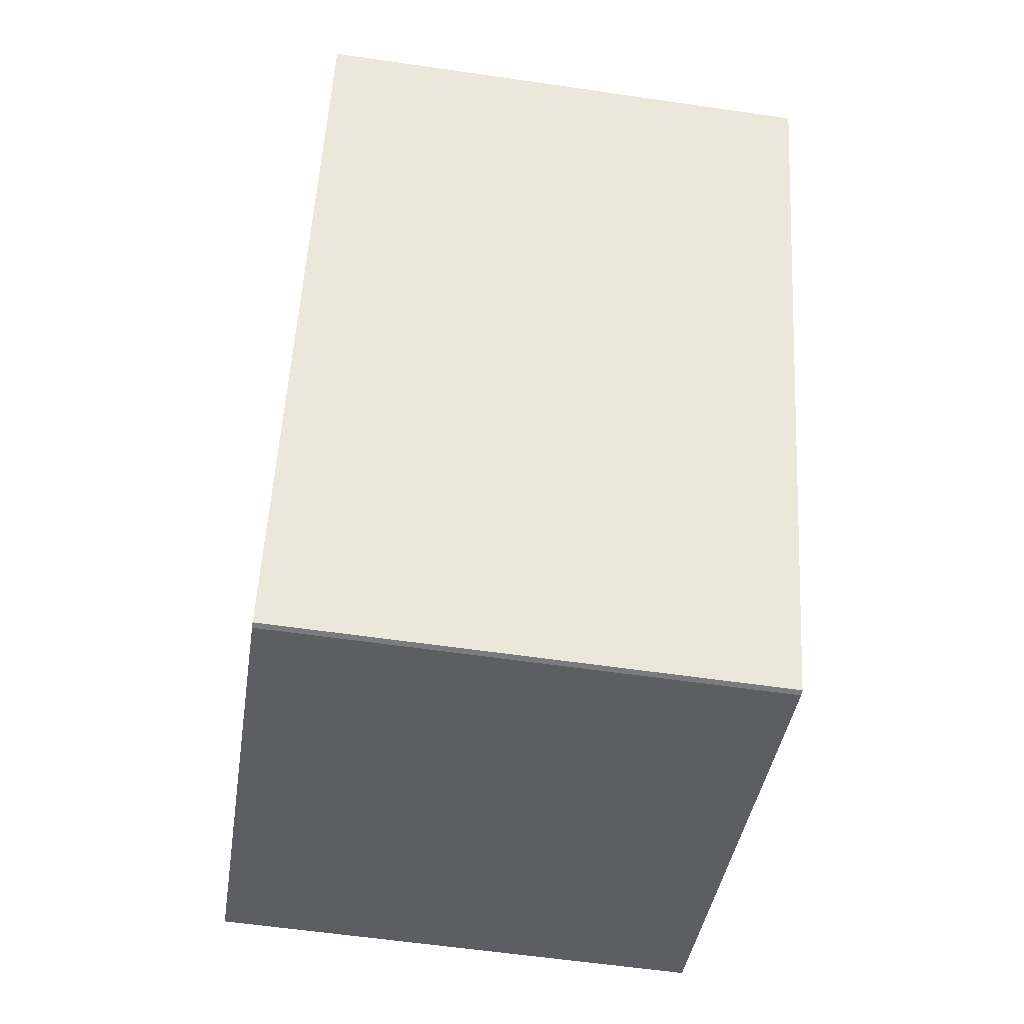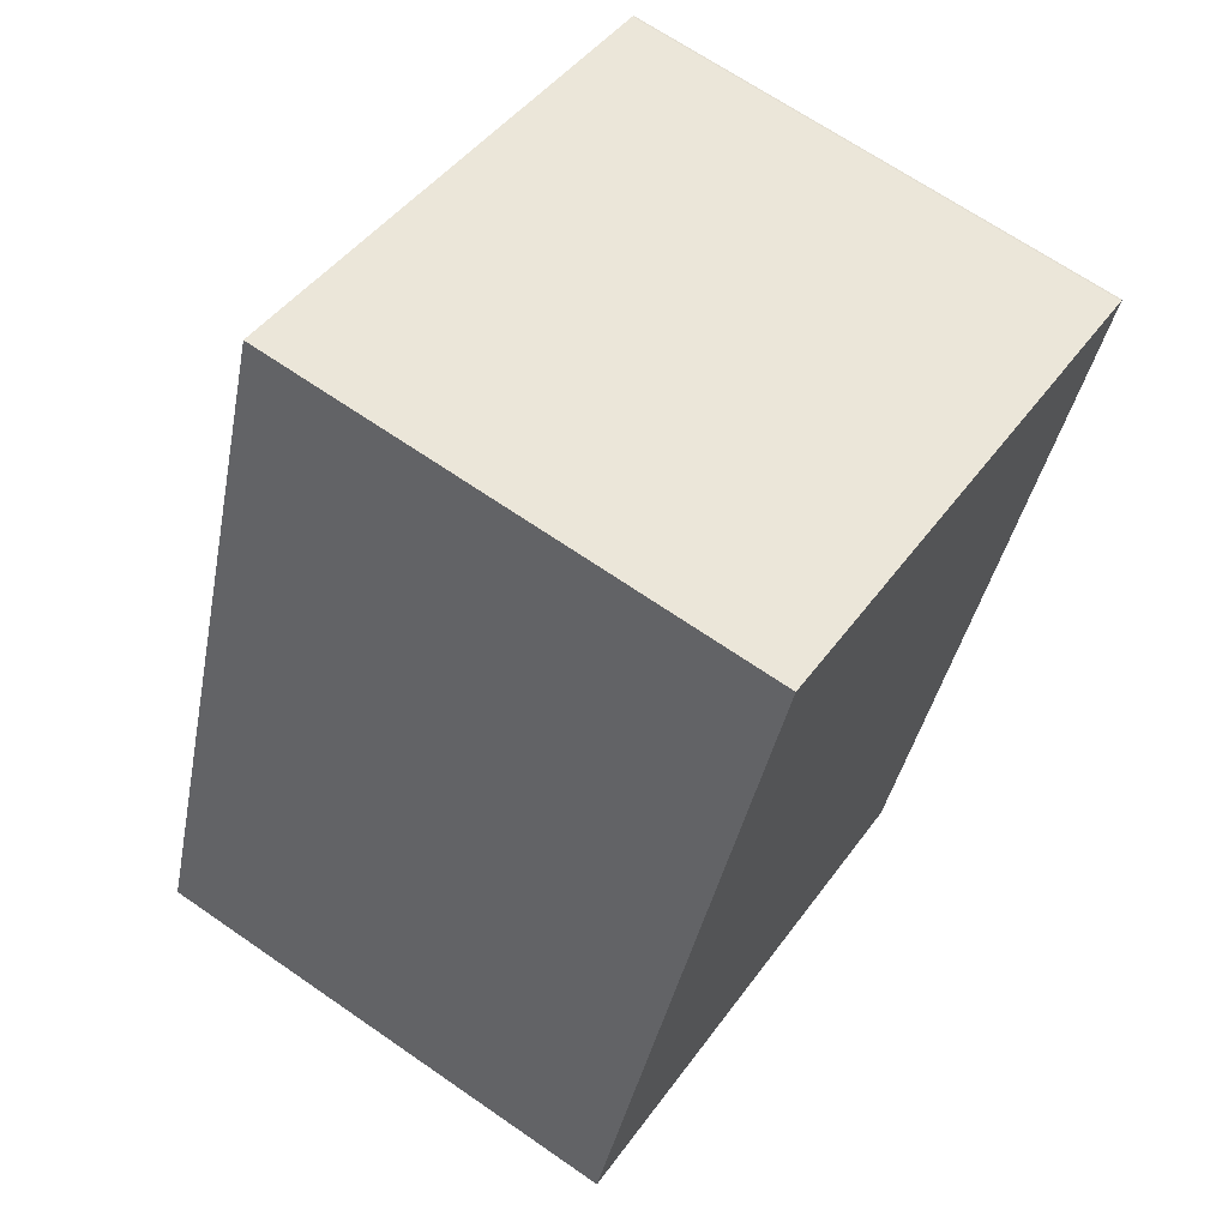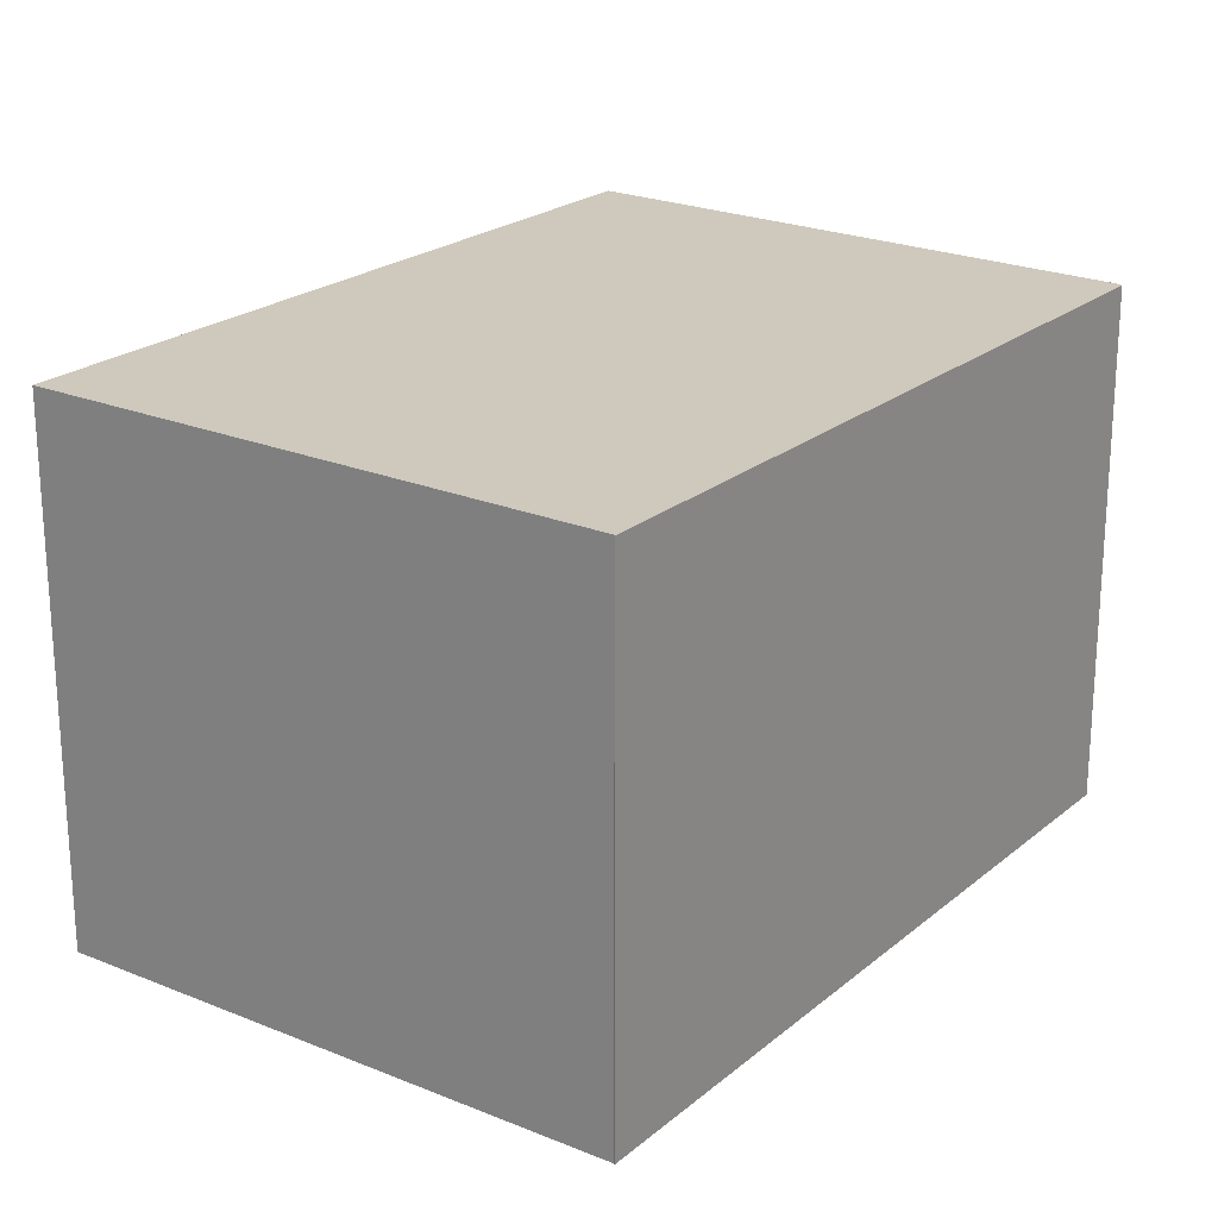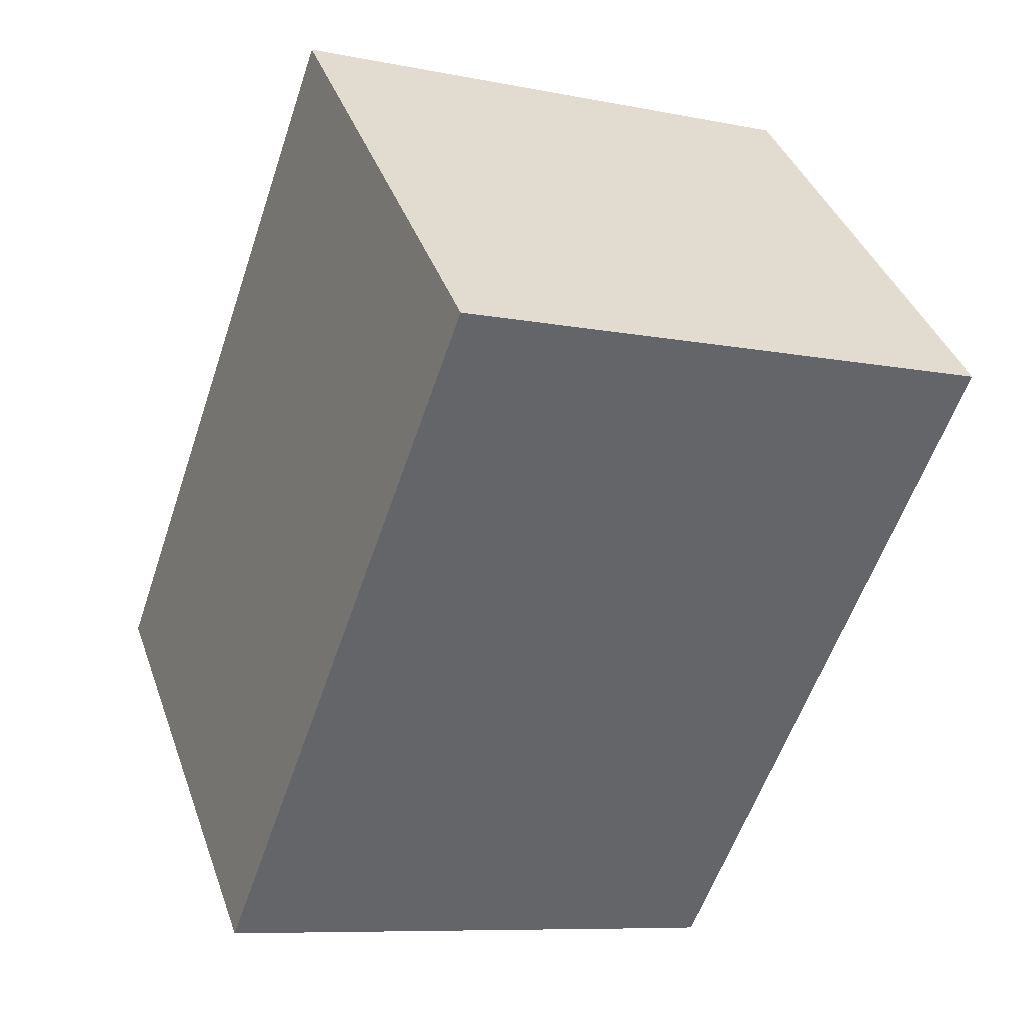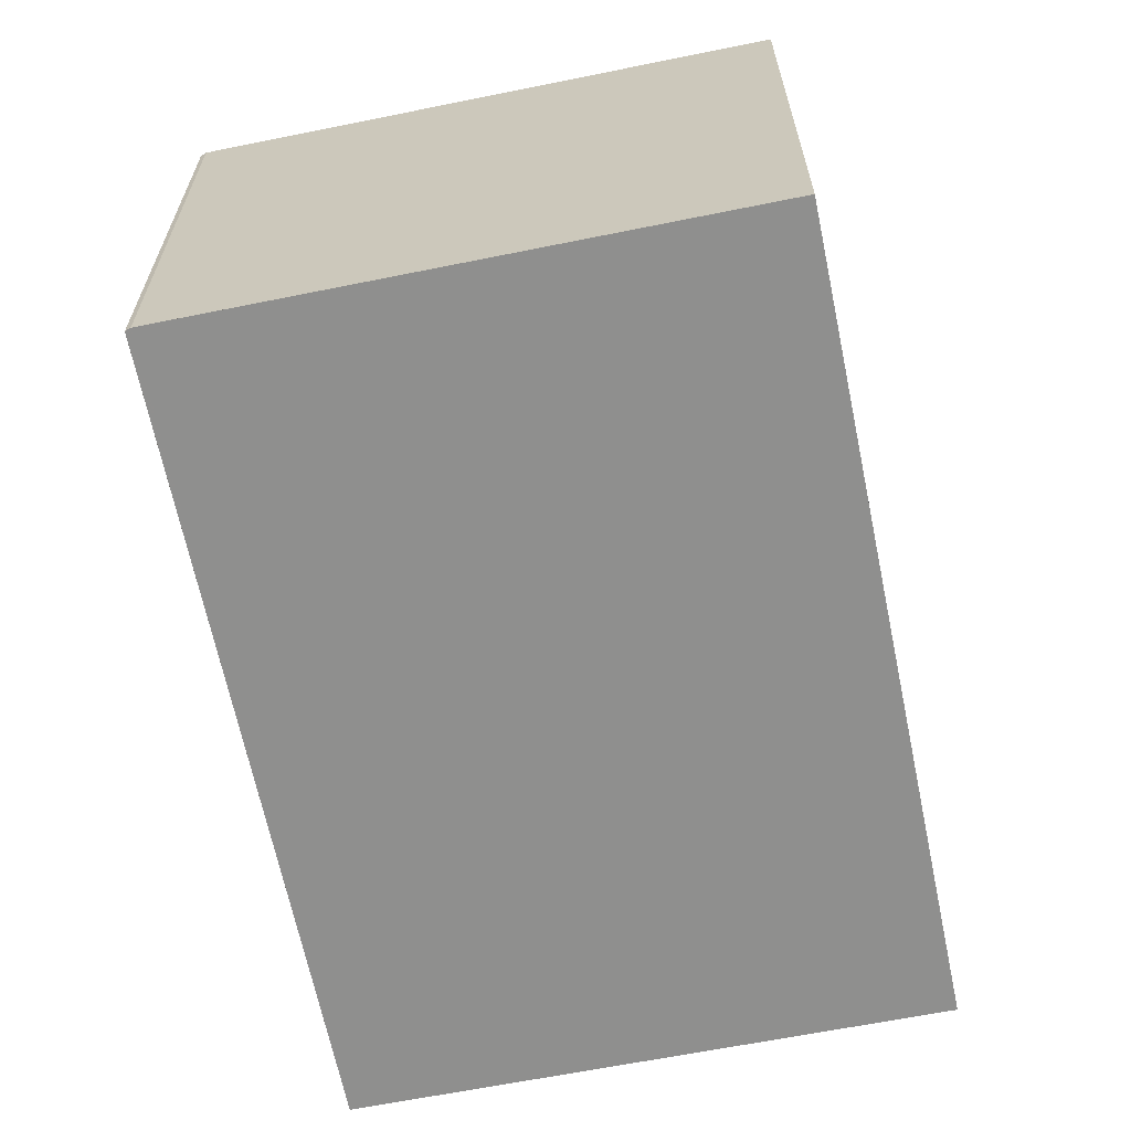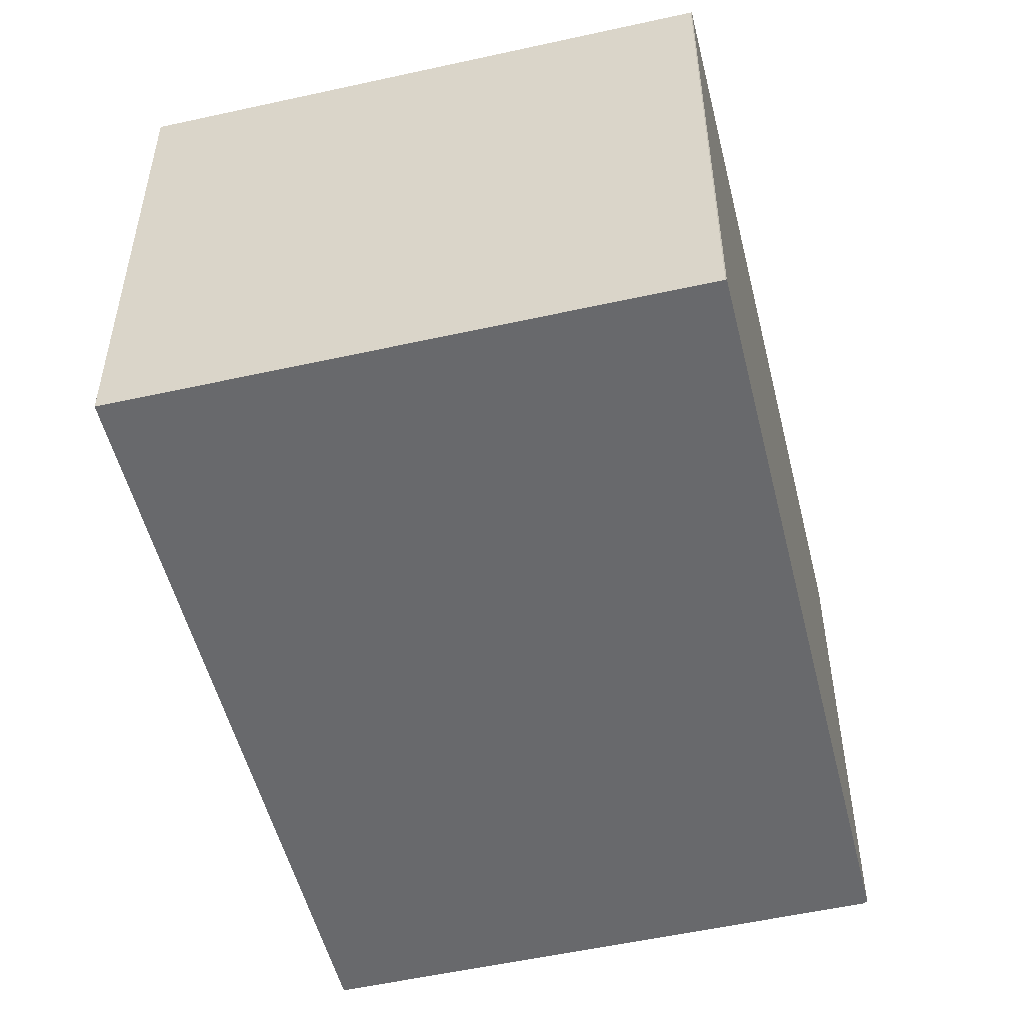
<metadata>
{"format":"obj","ext":"obj","renderer":"f3d","projection":"perspective","resolution":1024,"background":"white","views":[{"elev":-58.1,"azim":-98.6,"up":"+Y"},{"elev":67.2,"azim":124.8,"up":"+Y"},{"elev":22.6,"azim":-124.7,"up":"+Z"},{"elev":39.4,"azim":161.3,"up":"+Y"},{"elev":-65.3,"azim":31.3,"up":"+Z"},{"elev":-52.7,"azim":-146.5,"up":"+Z"}]}
</metadata>
<code>
v -1641 -1411 3.378
v -1641 -1411 3.378
v -1638 -1409 3.387
v -1636 -1414 3.348
v -1639 -1415 3.339
v -1639 -1415 3.339
v -1639 -1415 3.339
v -1641 -1411 3.378
v -1639 -1415 3.339
v -1639 -1415 3.339
v -1636 -1414 3.348
v -1636 -1414 3.348
v -1636 -1414 3.348
v -1638 -1409 3.387
v -1641 -1411 3.378
v -1641 -1411 3.378
v -1641 -1411 0
v -1641 -1411 0
v -1641 -1411 3.378
v -1641 -1411 3.378
v -1641 -1411 0
v -1641 -1411 4.441e-16
v -1636 -1414 3.348
v -1638 -1409 3.387
v -1638 -1409 -4.441e-16
v -1636 -1414 4.441e-16
v -1636 -1414 3.348
v -1636 -1414 3.348
v -1636 -1414 0
v -1636 -1414 4.441e-16
v -1639 -1415 3.339
v -1639 -1415 3.339
v -1639 -1415 0
v -1639 -1415 0
v -1639 -1415 3.339
v -1639 -1415 3.339
v -1639 -1415 0
v -1639 -1415 -4.441e-16
v -1639 -1415 3.339
v -1639 -1415 3.339
v -1639 -1415 0
v -1639 -1415 0
v -1638 -1409 3.387
v -1641 -1411 3.378
v -1641 -1411 4.441e-16
v -1638 -1409 4.441e-16
v -1641 -1411 3.378
v -1639 -1415 3.339
v -1639 -1415 -4.441e-16
v -1641 -1411 0
v -1636 -1414 3.348
v -1636 -1414 3.348
v -1636 -1414 4.441e-16
v -1636 -1414 0
v -1639 -1415 3.339
v -1636 -1414 3.348
v -1636 -1414 4.441e-16
v -1639 -1415 0
v -1638 -1409 3.387
v -1638 -1409 3.387
v -1638 -1409 4.441e-16
v -1638 -1409 -4.441e-16
v -1641 -1411 0
v -1641 -1411 0
v -1638 -1409 0
v -1636 -1414 0
v -1639 -1415 0
v -1639 -1415 0
f 12 9 8 14
f 10 1 2 8 9
f 9 7 5 6 10
f 13 7 9 12
f 12 11 4 13
f 14 3 11 12
f 16 17 18 15
f 20 21 22 19
f 24 25 26 23
f 28 29 30 27
f 32 33 34 31
f 36 37 38 35
f 40 41 42 39
f 44 45 46 43
f 48 49 50 47
f 52 53 54 51
f 56 57 58 55
f 60 61 62 59
f 64 65 66 67 68 63

</code>
